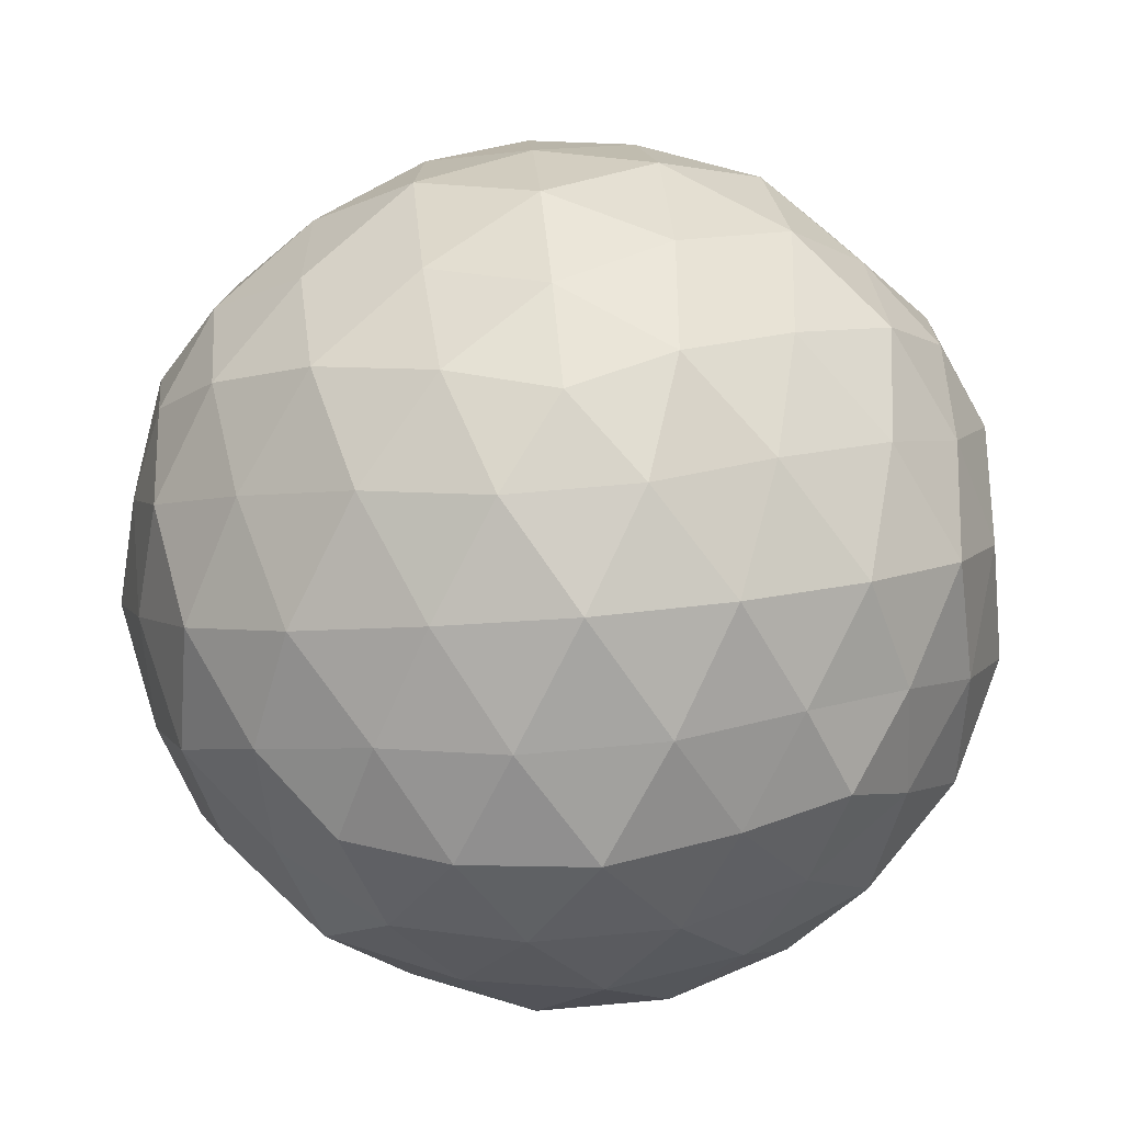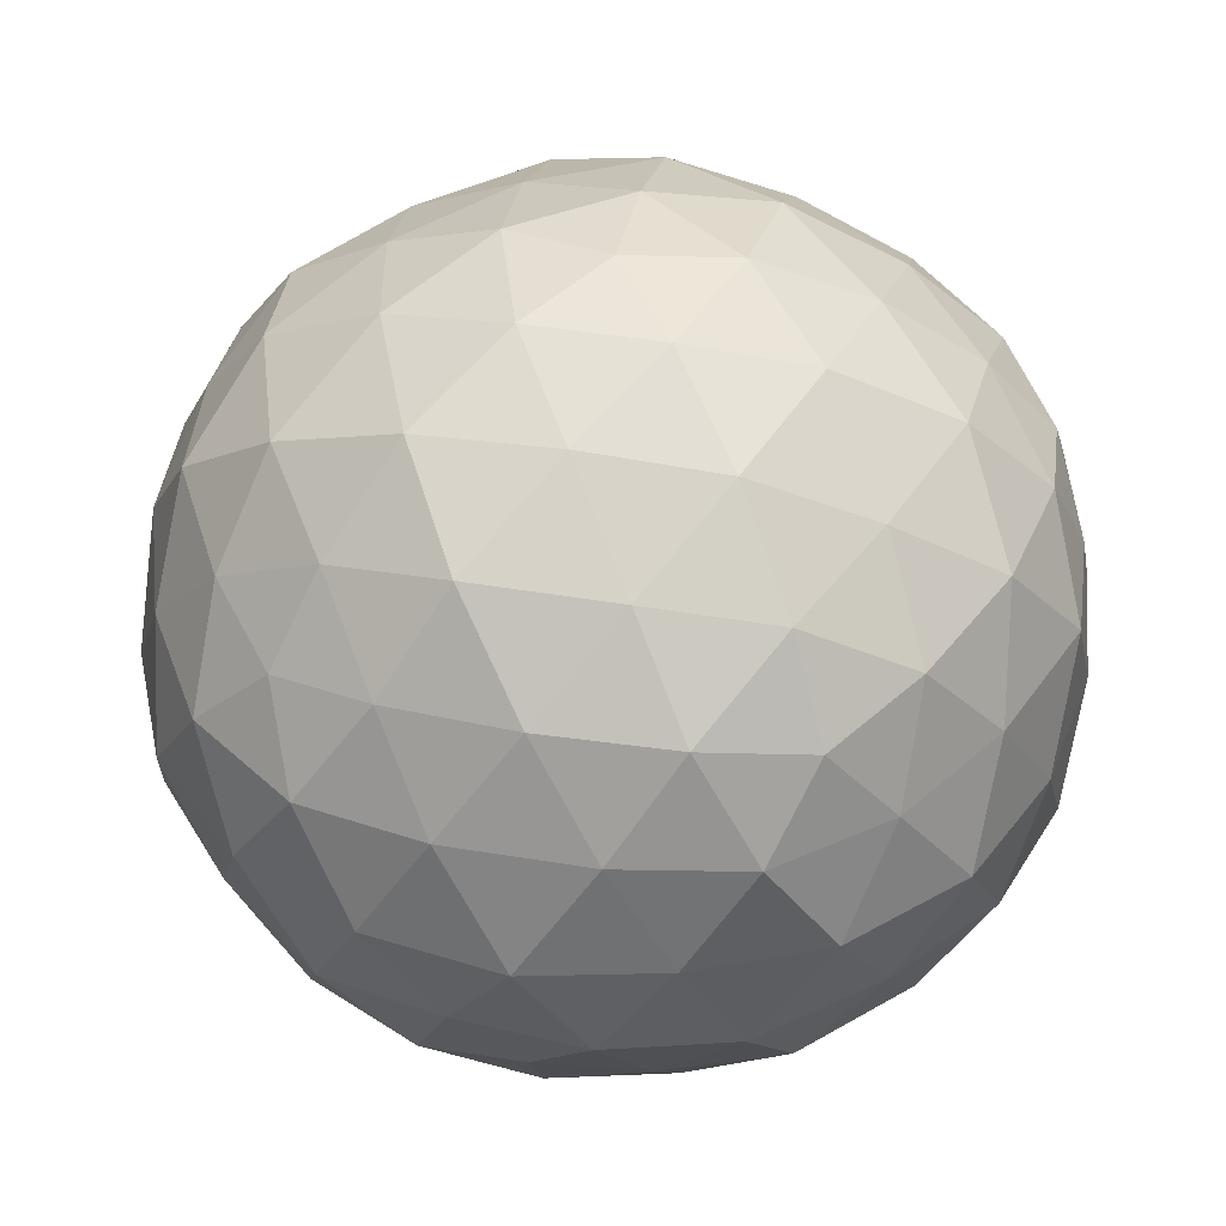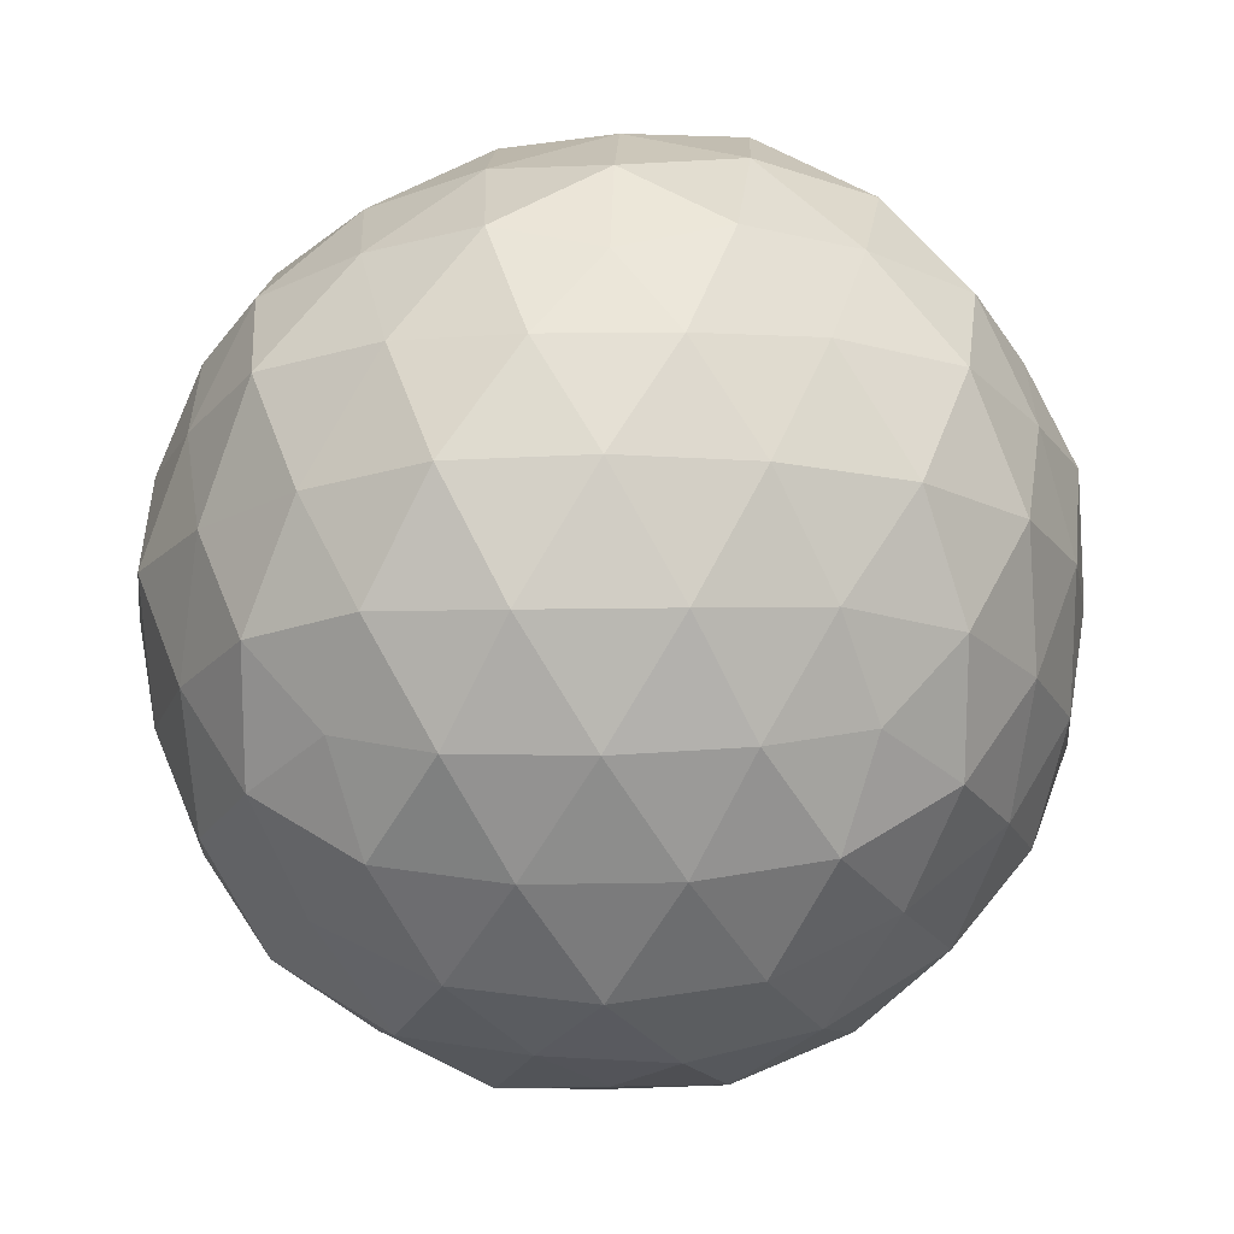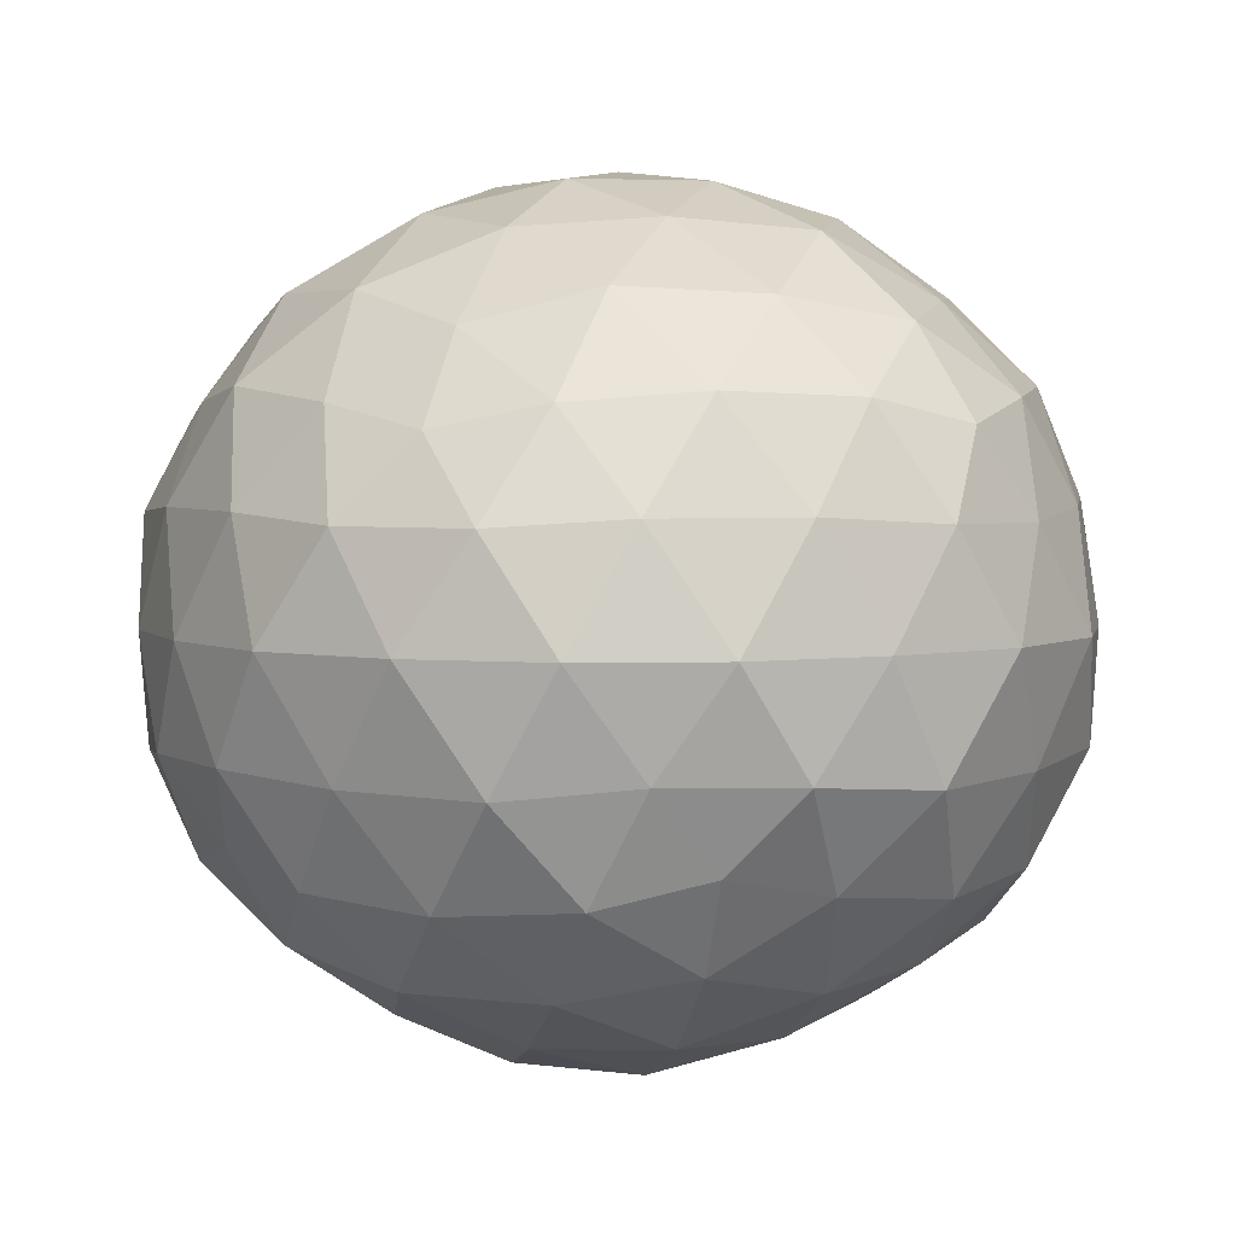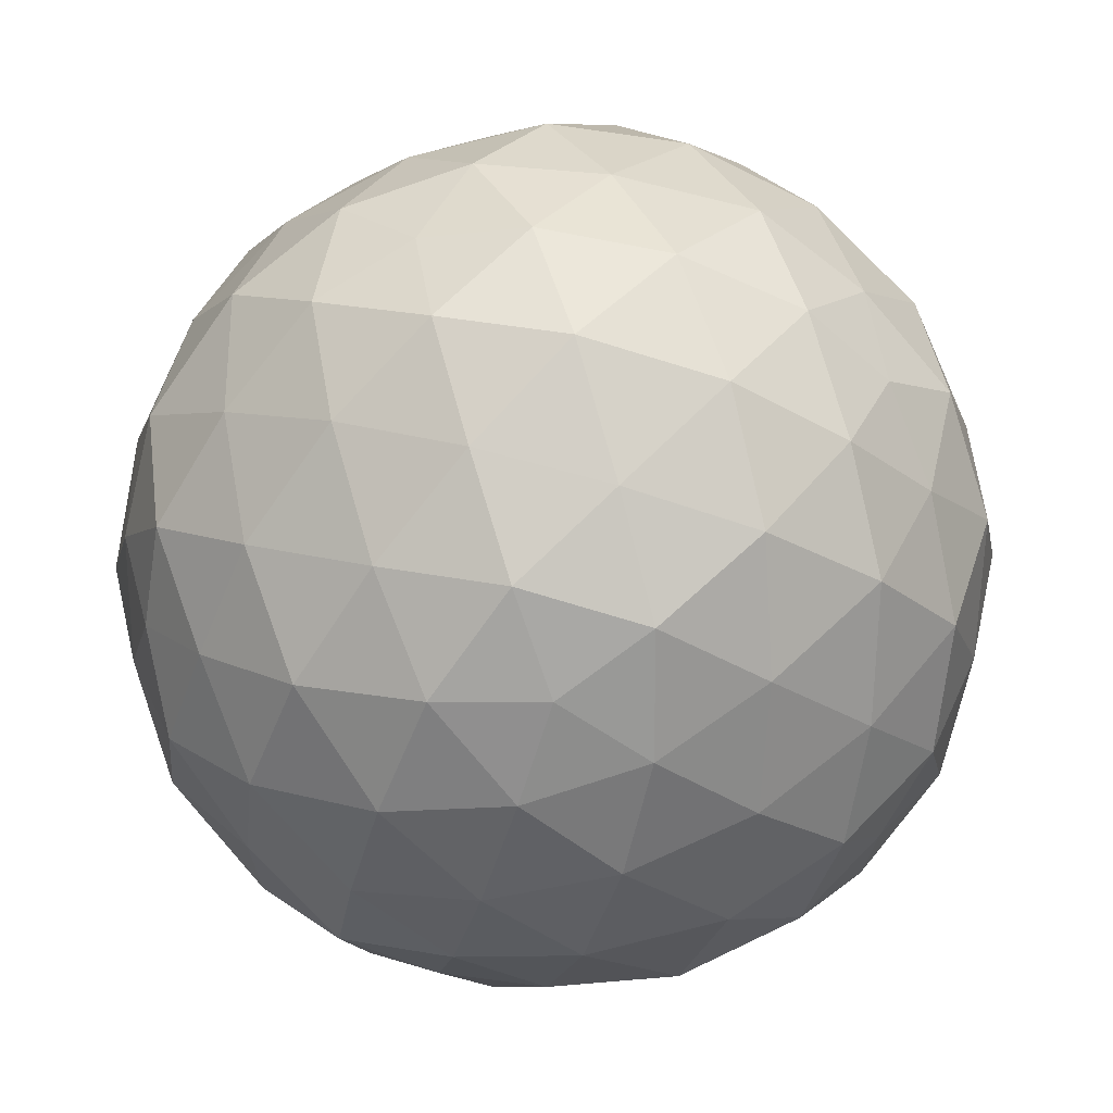
<metadata>
{"format":"obj","ext":"obj","renderer":"f3d","projection":"perspective","resolution":1024,"background":"white","views":[{"elev":67.5,"azim":156.8,"up":"+Z"},{"elev":43.1,"azim":29.2,"up":"+Z"},{"elev":15.9,"azim":148.2,"up":"+Y"},{"elev":4.0,"azim":5.8,"up":"+Z"},{"elev":-72.1,"azim":-35.1,"up":"+Z"}]}
</metadata>
<code>
o zerog_gib6_Icosphere.006
v 0.06004 0.006006 -0.1728
v -0.1263 0.0277 -0.1296
v 0.000369 0.1642 -0.08089
v 0.1636 0.0775 -0.02719
v 0.1378 -0.1126 -0.04274
v -0.04129 -0.1434 -0.106
v -0.1378 0.1126 0.04272
v 0.04129 0.1434 0.106
v 0.1263 -0.0277 0.1296
v -0.000369 -0.1642 0.08087
v -0.1636 -0.0775 0.02717
v -0.06004 -0.006006 0.1728
f 1 2 3
f 2 1 6
f 1 3 4
f 1 4 5
f 1 5 6
f 2 6 11
f 3 2 7
f 4 3 8
f 5 4 9
f 6 5 10
f 2 11 7
f 3 7 8
f 4 8 9
f 5 9 10
f 6 10 11
f 7 11 12
f 8 7 12
f 9 8 12
f 10 9 12
f 11 10 12
o zerog_gib5_Icosphere.005
v 0.1109 0.1171 -0.2171
v -0.1705 0.08482 -0.1921
v -0.03275 0.2675 -0.02314
v 0.2188 0.1529 0.04359
v 0.2366 -0.1006 -0.08411
v -0.004059 -0.1427 -0.2298
v -0.2366 0.1006 0.08409
v 0.004059 0.1427 0.2297
v 0.1705 -0.08482 0.1921
v 0.03275 -0.2675 0.02312
v -0.2188 -0.1529 -0.04361
v -0.1109 -0.1171 0.2171
f 13 14 15
f 14 13 18
f 13 15 16
f 13 16 17
f 13 17 18
f 14 18 23
f 15 14 19
f 16 15 20
f 17 16 21
f 18 17 22
f 14 23 19
f 15 19 20
f 16 20 21
f 17 21 22
f 18 22 23
f 19 23 24
f 20 19 24
f 21 20 24
f 22 21 24
f 23 22 24
o zerog_gib4_Icosphere.004
v 0 0 -0.1904
v -0.1378 0.1001 -0.08517
v 0.05263 0.162 -0.08517
v 0.1703 0 -0.08517
v 0.05263 -0.162 -0.08517
v -0.1378 -0.1001 -0.08517
v -0.05263 0.162 0.08517
v 0.1378 0.1001 0.08517
v 0.1378 -0.1001 0.08517
v -0.05263 -0.162 0.08517
v -0.1703 0 0.08517
v 0 0 0.1904
f 25 26 27
f 26 25 30
f 25 27 28
f 25 28 29
f 25 29 30
f 26 30 35
f 27 26 31
f 28 27 32
f 29 28 33
f 30 29 34
f 26 35 31
f 27 31 32
f 28 32 33
f 29 33 34
f 30 34 35
f 31 35 36
f 32 31 36
f 33 32 36
f 34 33 36
f 35 34 36
o zerog_gib3_Icosphere.003
v -0.04452 -0.1552 -0.000196
v 0.06173 -0.09269 -0.1169
v 0.1121 -0.1073 0.04453
v -0.01995 -0.06957 0.1443
v -0.1519 -0.03159 0.04453
v -0.1015 -0.04588 -0.1169
v 0.1519 0.03159 -0.04455
v 0.1015 0.04588 0.1169
v -0.06173 0.09269 0.1169
v -0.1121 0.1073 -0.04455
v 0.01995 0.06957 -0.1443
v 0.04452 0.1552 0.000175
f 37 38 39
f 38 37 42
f 37 39 40
f 37 40 41
f 37 41 42
f 38 42 47
f 39 38 43
f 40 39 44
f 41 40 45
f 42 41 46
f 38 47 43
f 39 43 44
f 40 44 45
f 41 45 46
f 42 46 47
f 43 47 48
f 44 43 48
f 45 44 48
f 46 45 48
f 47 46 48
o zerog_gib2_Icosphere.002
v 0 0 -0.2484
v -0.1797 0.1306 -0.1111
v 0.06865 0.2113 -0.1111
v 0.2222 0 -0.1111
v 0.06865 -0.2113 -0.1111
v -0.1797 -0.1306 -0.1111
v -0.06865 0.2113 0.1111
v 0.1797 0.1306 0.1111
v 0.1797 -0.1306 0.1111
v -0.06865 -0.2113 0.1111
v -0.2222 0 0.1111
v 0 0 0.2484
f 49 50 51
f 50 49 54
f 49 51 52
f 49 52 53
f 49 53 54
f 50 54 59
f 51 50 55
f 52 51 56
f 53 52 57
f 54 53 58
f 50 59 55
f 51 55 56
f 52 56 57
f 53 57 58
f 54 58 59
f 55 59 60
f 56 55 60
f 57 56 60
f 58 57 60
f 59 58 60
o zerog_gib1_Icosphere.001
v 0 0 -0.13
v -0.09407 0.06834 -0.05815
v 0.03593 0.1106 -0.05815
v 0.1163 0 -0.05815
v 0.03593 -0.1106 -0.05815
v -0.09407 -0.06834 -0.05815
v -0.03593 0.1106 0.05813
v 0.09407 0.06834 0.05813
v 0.09407 -0.06834 0.05813
v -0.03593 -0.1106 0.05813
v -0.1163 0 0.05813
v 0 0 0.13
f 61 62 63
f 62 61 66
f 61 63 64
f 61 64 65
f 61 65 66
f 62 66 71
f 63 62 67
f 64 63 68
f 65 64 69
f 66 65 70
f 62 71 67
f 63 67 68
f 64 68 69
f 65 69 70
f 66 70 71
f 67 71 72
f 68 67 72
f 69 68 72
f 70 69 72
f 71 70 72
o zerog_mut_mesh_Icosphere
v 0 0 -0.9211
v -0.724 0.5261 -0.4119
v 0.2764 0.8506 -0.4118
v 0.8946 0 -0.4118
v 0.2765 -0.8513 -0.4119
v -0.724 -0.5261 -0.4119
v -0.2824 0.8693 0.4207
v 0.7391 0.537 0.4205
v 0.7394 -0.5374 0.4209
v -0.2764 -0.8506 0.4117
v -0.9137 0 0.4207
v 0 0 0.9406
v 0.2329 0.7171 -0.6056
v 0.1625 0.5004 -0.7835
v 0.07762 0.2389 -0.8913
v -0.2076 0.1508 -0.9103
v -0.4344 0.3156 -0.7999
v -0.6095 0.4429 -0.6054
v -0.5436 0.6968 -0.4725
v -0.263 0.8095 -0.4842
v 0.03029 0.8833 -0.4725
v -0.8305 -0.3018 -0.4725
v -0.8506 0 -0.4841
v -0.8301 0.3015 -0.4723
v -0.2076 -0.1508 -0.9103
v -0.4253 -0.309 -0.7832
v -0.6228 -0.4526 -0.6184
v 0.7697 0 -0.6183
v 0.5257 0 -0.7832
v 0.2512 0 -0.8914
v 0.4842 0.7171 -0.4626
v 0.703 0.5108 -0.4944
v 0.849 0.244 -0.4724
v 0.2378 -0.7319 -0.6183
v 0.166 -0.511 -0.8001
v 0.07931 -0.2441 -0.9105
v 0.8492 -0.2441 -0.4725
v 0.7029 -0.5107 -0.4944
v 0.484 -0.7166 -0.4625
v 0.03029 -0.8833 -0.4725
v -0.2685 -0.8263 -0.4944
v -0.5436 -0.6968 -0.4725
v -0.9771 0.1508 0.2362
v -0.9512 0.3091 -0
v -0.8611 0.4432 -0.2313
v -0.8792 -0.4524 -0.2362
v -0.9511 -0.309 -5.5e-05
v -0.9771 -0.1508 0.2362
v -0.1552 0.9554 0.2312
v 0 1.001 -0
v 0.1586 0.9764 -0.2362
v -0.6872 0.6817 -0.2313
v -0.6005 0.8268 5.6e-05
v -0.436 0.8642 0.2312
v 0.861 0.4431 0.2313
v 0.9511 0.309 -5.5e-05
v 0.9771 0.1508 -0.2362
v 0.4454 0.8828 -0.2362
v 0.5878 0.809 -5.5e-05
v 0.7022 0.6968 0.2364
v 0.7021 -0.6967 0.2363
v 0.5881 -0.8097 5.5e-05
v 0.4455 -0.8832 -0.2362
v 0.9776 -0.1509 -0.2362
v 0.9714 -0.3156 0
v 0.8611 -0.4432 0.2314
v -0.4455 -0.8833 0.2364
v -0.6003 -0.8263 -0
v -0.702 -0.6964 -0.2362
v 0.1552 -0.9554 -0.2313
v 0 -1.021 0
v -0.1585 -0.9758 0.2362
v -0.8311 0.2389 0.4624
v -0.703 0.5108 0.4945
v -0.4841 0.7167 0.4625
v -0.02965 0.8643 0.4625
v 0.2686 0.8268 0.4946
v 0.5434 0.6964 0.4725
v 0.8302 0.3016 0.4725
v 0.8691 0 0.4946
v 0.8301 -0.3015 0.4723
v 0.5434 -0.6964 0.4725
v 0.263 -0.8097 0.4843
v -0.02965 -0.8643 0.4625
v -0.4842 -0.7171 0.4627
v -0.7029 -0.5107 0.4944
v -0.8313 -0.239 0.4626
v -0.07931 0.2441 0.9108
v -0.166 0.511 0.8002
v -0.2329 0.7171 0.6057
v -0.7697 0 0.6184
v -0.5257 0 0.7831
v -0.2566 0 0.9108
v 0.2075 0.1508 0.9102
v 0.4253 0.309 0.7831
v 0.6099 0.4432 0.6057
v 0.2076 -0.1509 0.9105
v 0.4345 -0.3158 0.8002
v 0.6226 -0.4523 0.6183
v -0.07931 -0.2441 0.9108
v -0.1659 -0.5107 0.7999
v -0.2329 -0.7167 0.6055
v -0.0528 0.6883 -0.6663
v -0.1412 0.4347 -0.8414
v -0.3697 0.6007 -0.6806
v -0.6708 -0.1625 -0.6663
v -0.6709 0.1625 -0.6663
v -0.4474 1e-06 -0.8238
v 0.6518 0.2685 -0.6804
v 0.3619 0.263 -0.8237
v 0.4473 0.5258 -0.6663
v 0.4568 -0.537 -0.6804
v 0.3619 -0.263 -0.8237
v 0.6385 -0.2631 -0.6665
v -0.3697 -0.6007 -0.6806
v -0.1382 -0.4254 -0.8236
v -0.05392 -0.7029 -0.6804
v -1 0 0
v -0.9676 0.166 -0.2599
v -0.9676 -0.166 -0.2599
v -0.3158 0.9721 0.000112
v -0.1411 0.9714 -0.2599
v -0.4569 0.8693 -0.2599
v 0.8266 0.6007 5.6e-05
v 0.8618 0.4253 -0.2545
v 0.6708 0.6882 -0.2545
v 0.8265 -0.6004 5.6e-05
v 0.6853 -0.703 -0.2599
v 0.862 -0.4254 -0.2545
v -0.3157 -0.9715 5.6e-05
v -0.4472 -0.8506 -0.2545
v -0.1411 -0.9714 -0.2599
v -0.6712 0.6887 0.2547
v -0.8265 0.6004 5.4e-05
v -0.8618 0.4253 0.2544
v 0.4474 0.8512 0.2546
v 0.3091 0.9516 -1e-06
v 0.1382 0.9512 0.2545
v 0.9475 -0.1626 0.2546
v 1 0 1e-06
v 0.9676 0.166 0.26
v 0.1383 -0.9518 0.2547
v 0.3157 -0.9715 5.5e-05
v 0.4474 -0.8513 0.2547
v -0.862 -0.4254 0.2545
v -0.8092 -0.5879 0
v -0.6709 -0.6883 0.2545
v -0.3619 0.2629 0.8236
v -0.4568 0.537 0.6804
v -0.6382 0.2629 0.6661
v 0.1412 0.4345 0.8413
v 0.3619 0.5881 0.6664
v 0.05279 0.6882 0.6661
v 0.4568 0 0.8413
v 0.671 -0.1626 0.6664
v 0.6855 0.1661 0.6809
v 0.1382 -0.4254 0.8236
v 0.05392 -0.7029 0.6804
v 0.362 -0.5882 0.6666
v -0.3697 -0.2687 0.8416
v -0.6522 -0.2687 0.6809
v -0.457 -0.5374 0.6809
f 73 88 87
f 74 90 96
f 73 87 102
f 73 102 108
f 73 108 97
f 74 96 117
f 75 93 123
f 76 105 129
f 77 111 135
f 78 114 141
f 74 117 124
f 75 123 130
f 76 129 136
f 77 135 142
f 78 141 118
f 79 147 162
f 80 150 168
f 81 153 171
f 82 156 174
f 83 159 163
f 85 93 75
f 86 175 85
f 87 176 86
f 85 175 93
f 175 92 93
f 86 176 175
f 176 177 175
f 175 177 92
f 177 91 92
f 87 88 176
f 88 89 176
f 176 89 177
f 89 90 177
f 177 90 91
f 90 74 91
f 94 99 78
f 95 178 94
f 96 179 95
f 94 178 99
f 178 98 99
f 95 179 178
f 179 180 178
f 178 180 98
f 180 97 98
f 96 90 179
f 90 89 179
f 179 89 180
f 89 88 180
f 180 88 97
f 88 73 97
f 100 105 76
f 101 181 100
f 102 182 101
f 100 181 105
f 181 104 105
f 101 182 181
f 182 183 181
f 181 183 104
f 183 103 104
f 102 87 182
f 87 86 182
f 182 86 183
f 86 85 183
f 183 85 103
f 85 75 103
f 106 111 77
f 107 184 106
f 108 185 107
f 106 184 111
f 184 110 111
f 107 185 184
f 185 186 184
f 184 186 110
f 186 109 110
f 108 102 185
f 102 101 185
f 185 101 186
f 101 100 186
f 186 100 109
f 100 76 109
f 99 114 78
f 98 187 99
f 97 188 98
f 99 187 114
f 187 113 114
f 98 188 187
f 188 189 187
f 187 189 113
f 189 112 113
f 97 108 188
f 108 107 188
f 188 107 189
f 107 106 189
f 189 106 112
f 106 77 112
f 115 120 83
f 116 190 115
f 117 191 116
f 115 190 120
f 190 119 120
f 116 191 190
f 191 192 190
f 190 192 119
f 192 118 119
f 117 96 191
f 96 95 191
f 191 95 192
f 95 94 192
f 192 94 118
f 94 78 118
f 121 126 79
f 122 193 121
f 123 194 122
f 121 193 126
f 193 125 126
f 122 194 193
f 194 195 193
f 193 195 125
f 195 124 125
f 123 93 194
f 93 92 194
f 194 92 195
f 92 91 195
f 195 91 124
f 91 74 124
f 127 132 80
f 128 196 127
f 129 197 128
f 127 196 132
f 196 131 132
f 128 197 196
f 197 198 196
f 196 198 131
f 198 130 131
f 129 105 197
f 105 104 197
f 197 104 198
f 104 103 198
f 198 103 130
f 103 75 130
f 133 138 81
f 134 199 133
f 135 200 134
f 133 199 138
f 199 137 138
f 134 200 199
f 200 201 199
f 199 201 137
f 201 136 137
f 135 111 200
f 111 110 200
f 200 110 201
f 110 109 201
f 201 109 136
f 109 76 136
f 139 144 82
f 140 202 139
f 141 203 140
f 139 202 144
f 202 143 144
f 140 203 202
f 203 204 202
f 202 204 143
f 204 142 143
f 141 114 203
f 114 113 203
f 203 113 204
f 113 112 204
f 204 112 142
f 112 77 142
f 126 147 79
f 125 205 126
f 124 206 125
f 126 205 147
f 205 146 147
f 125 206 205
f 206 207 205
f 205 207 146
f 207 145 146
f 124 117 206
f 117 116 206
f 206 116 207
f 116 115 207
f 207 115 145
f 115 83 145
f 132 150 80
f 131 208 132
f 130 209 131
f 132 208 150
f 208 149 150
f 131 209 208
f 209 210 208
f 208 210 149
f 210 148 149
f 130 123 209
f 123 122 209
f 209 122 210
f 122 121 210
f 210 121 148
f 121 79 148
f 138 153 81
f 137 211 138
f 136 212 137
f 138 211 153
f 211 152 153
f 137 212 211
f 212 213 211
f 211 213 152
f 213 151 152
f 136 129 212
f 129 128 212
f 212 128 213
f 128 127 213
f 213 127 151
f 127 80 151
f 144 156 82
f 143 214 144
f 142 215 143
f 144 214 156
f 214 155 156
f 143 215 214
f 215 216 214
f 214 216 155
f 216 154 155
f 142 135 215
f 135 134 215
f 215 134 216
f 134 133 216
f 216 133 154
f 133 81 154
f 120 159 83
f 119 217 120
f 118 218 119
f 120 217 159
f 217 158 159
f 119 218 217
f 218 219 217
f 217 219 158
f 219 157 158
f 118 141 218
f 141 140 218
f 218 140 219
f 140 139 219
f 219 139 157
f 139 82 157
f 160 165 84
f 161 220 160
f 162 221 161
f 160 220 165
f 220 164 165
f 161 221 220
f 221 222 220
f 220 222 164
f 222 163 164
f 162 147 221
f 147 146 221
f 221 146 222
f 146 145 222
f 222 145 163
f 145 83 163
f 166 160 84
f 167 223 166
f 168 224 167
f 166 223 160
f 223 161 160
f 167 224 223
f 224 225 223
f 223 225 161
f 225 162 161
f 168 150 224
f 150 149 224
f 224 149 225
f 149 148 225
f 225 148 162
f 148 79 162
f 169 166 84
f 170 226 169
f 171 227 170
f 169 226 166
f 226 167 166
f 170 227 226
f 227 228 226
f 226 228 167
f 228 168 167
f 171 153 227
f 153 152 227
f 227 152 228
f 152 151 228
f 228 151 168
f 151 80 168
f 172 169 84
f 173 229 172
f 174 230 173
f 172 229 169
f 229 170 169
f 173 230 229
f 230 231 229
f 229 231 170
f 231 171 170
f 174 156 230
f 156 155 230
f 230 155 231
f 155 154 231
f 231 154 171
f 154 81 171
f 165 172 84
f 164 232 165
f 163 233 164
f 165 232 172
f 232 173 172
f 164 233 232
f 233 234 232
f 232 234 173
f 234 174 173
f 163 159 233
f 159 158 233
f 233 158 234
f 158 157 234
f 234 157 174
f 157 82 174

</code>
